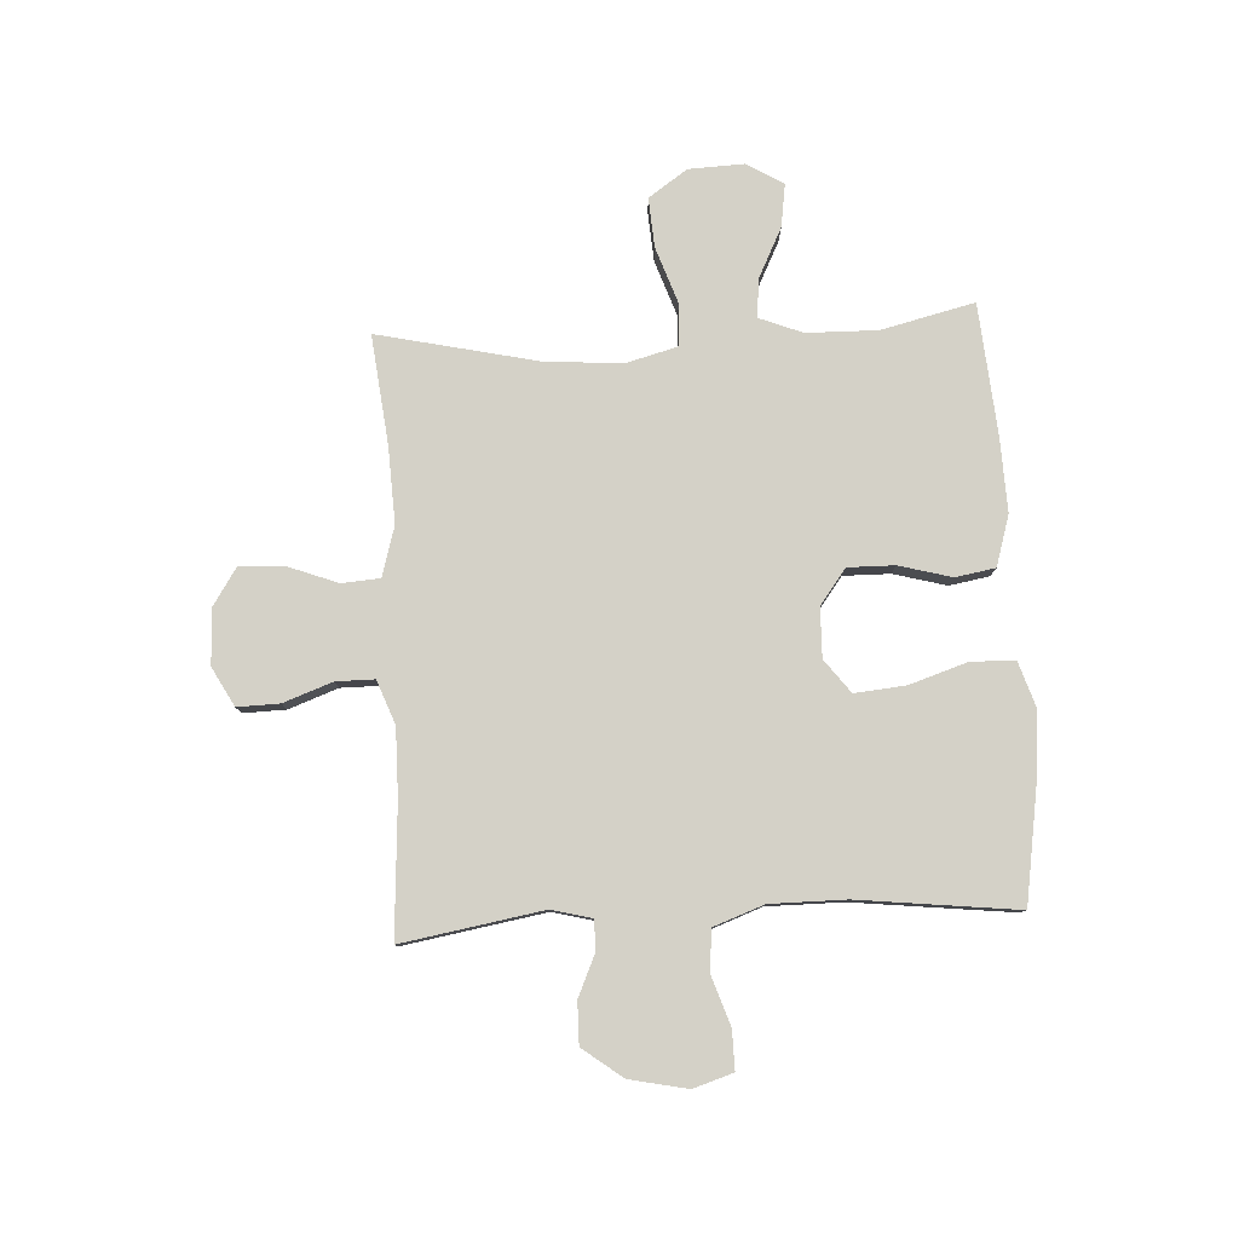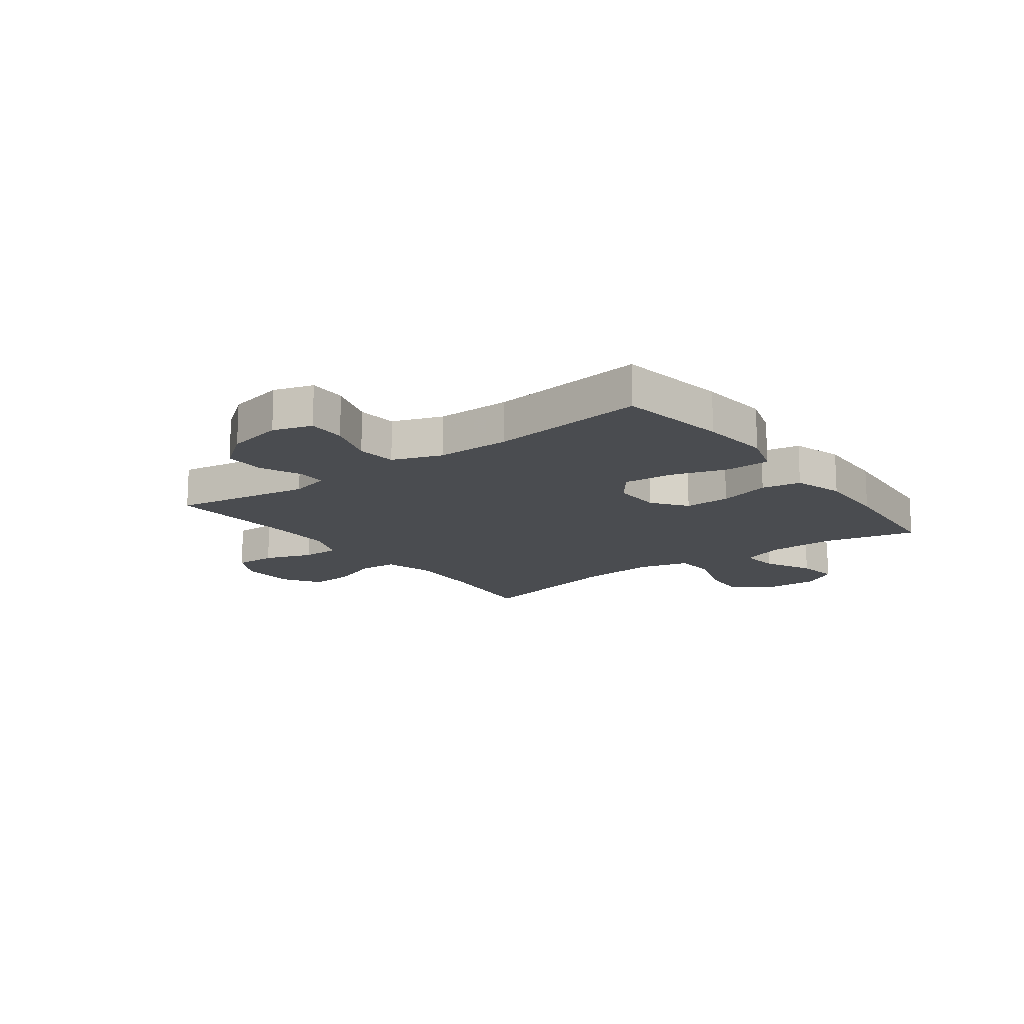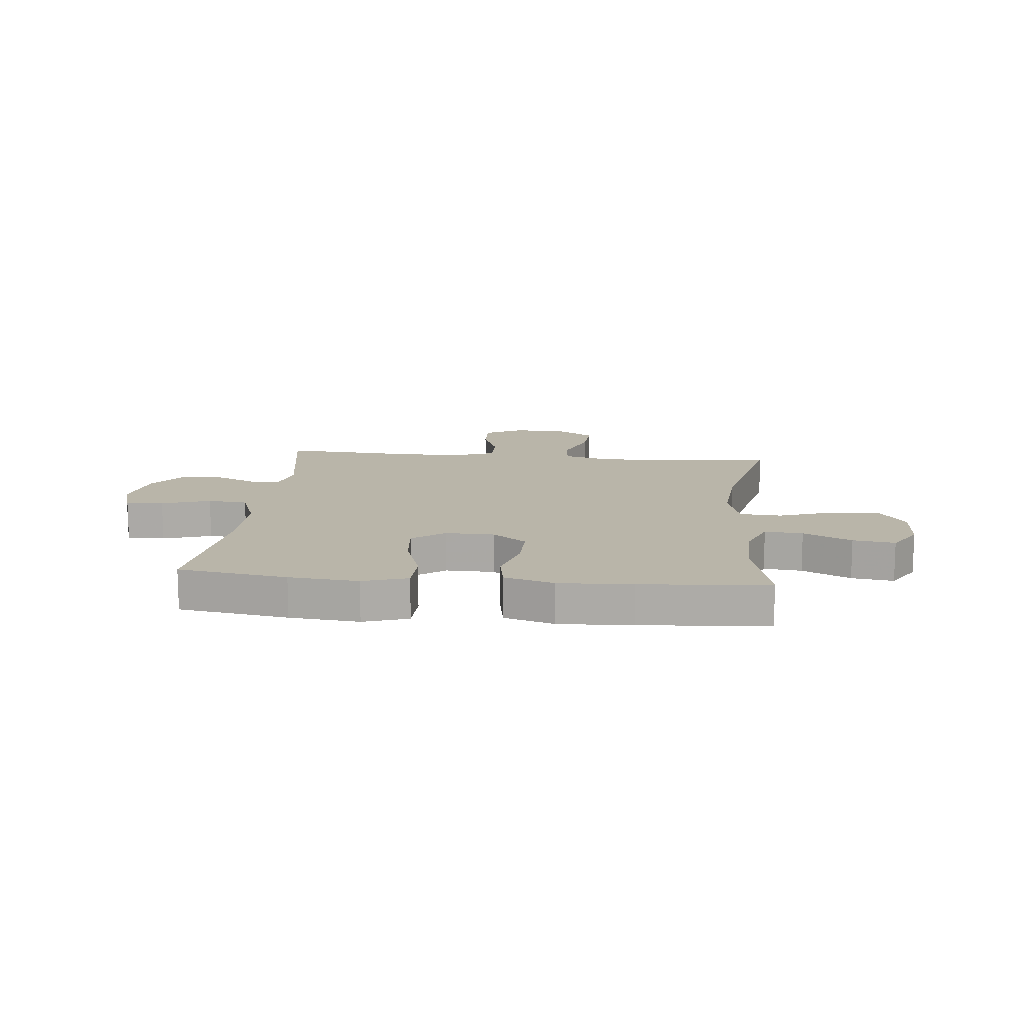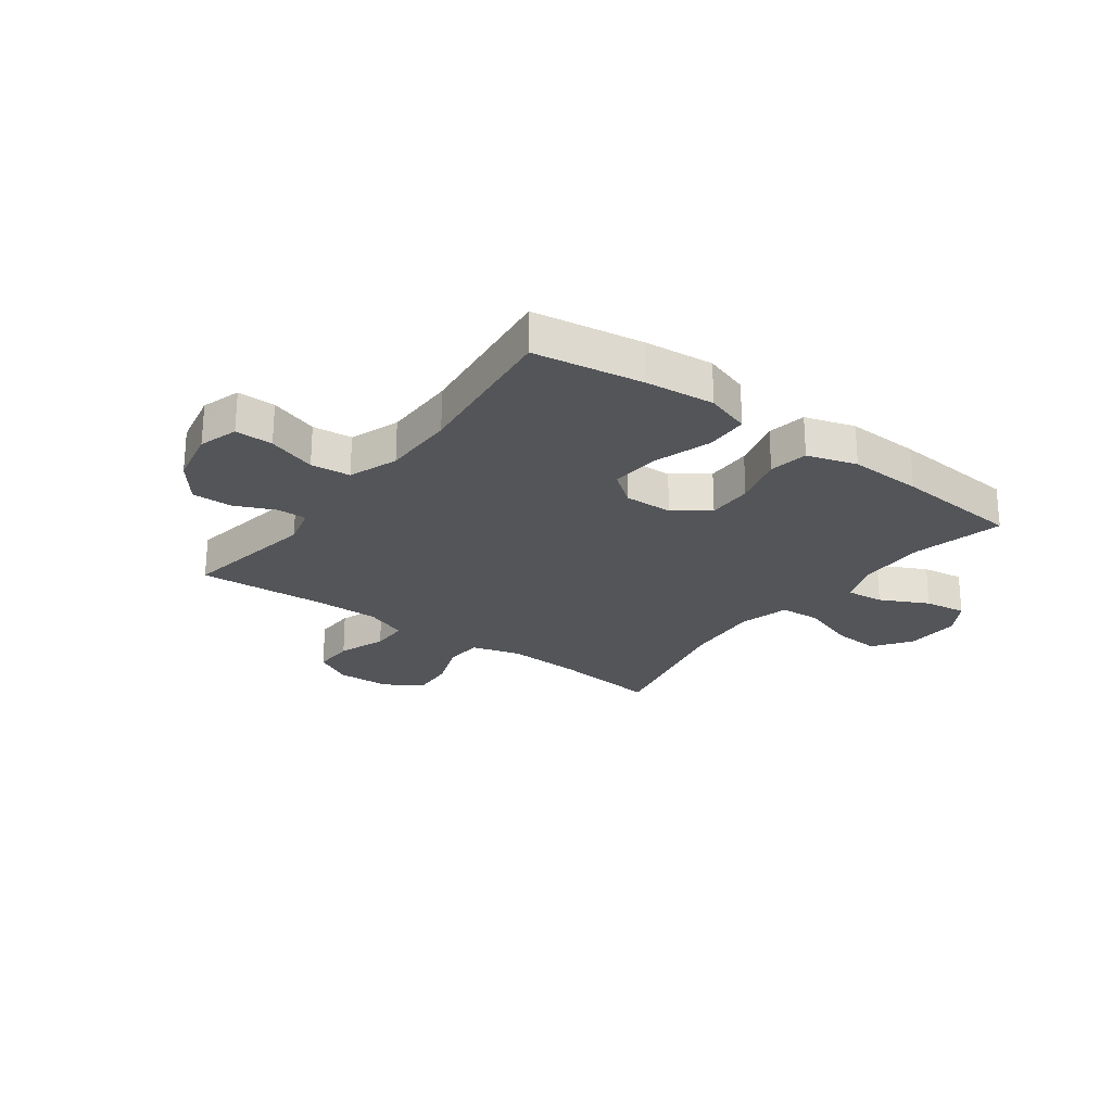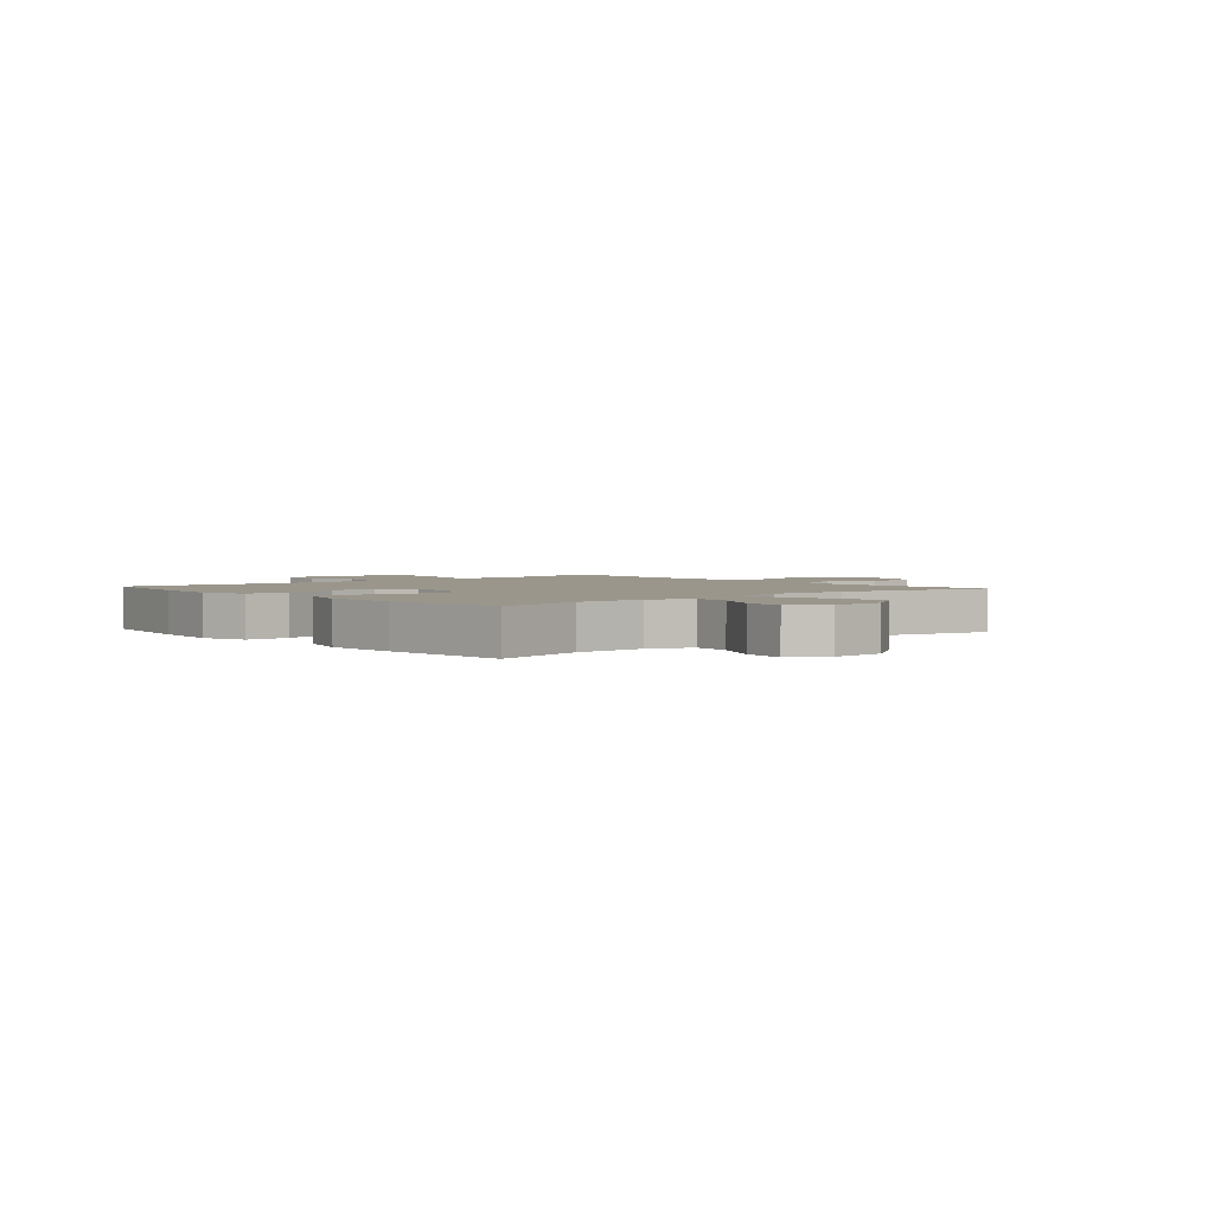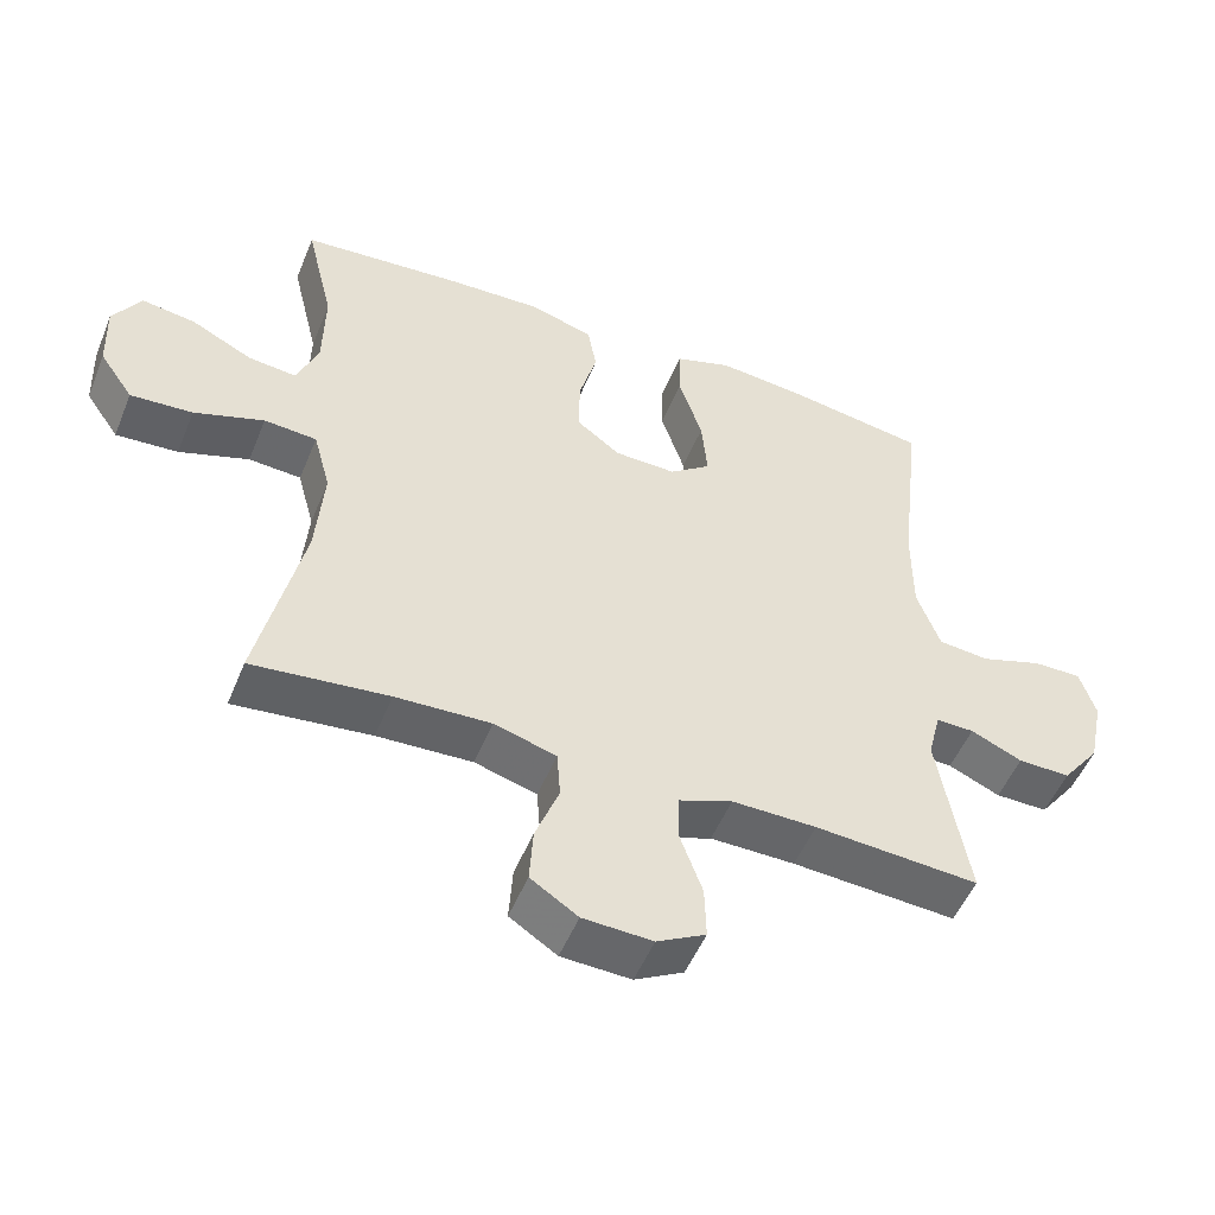
<metadata>
{"format":"obj","ext":"obj","renderer":"f3d","projection":"perspective","resolution":1024,"background":"white","views":[{"elev":79.8,"azim":-93.1,"up":"+Y"},{"elev":-15.1,"azim":-53.2,"up":"+Y"},{"elev":13.4,"azim":5.6,"up":"+Y"},{"elev":-24.5,"azim":-36.5,"up":"+Y"},{"elev":2.5,"azim":48.9,"up":"+Y"},{"elev":-51.6,"azim":158.1,"up":"+Z"}]}
</metadata>
<code>
v 0.5 0.07 0.5
v 0.461 0.07 0.337
v 0.463 0.07 0.213
v 0.493 0.07 0.137
v 0.561 0.07 0.144
v 0.647 0.07 0.187
v 0.722 0.07 0.198
v 0.761 0.07 0.134
v 0.757 0.07 0.037
v 0.71 0.07 -0.031
v 0.623 0.07 -0.025
v 0.525 0.07 0.009
v 0.451 0.07 0.004
v 0.427 0.07 -0.086
v 0.438 0.07 -0.223
v 0.5 0.07 -0.5
v 0.309 0.07 -0.479
v 0.176 0.07 -0.473
v 0.089 0.07 -0.498
v 0.084 0.07 -0.565
v 0.117 0.07 -0.652
v 0.122 0.07 -0.73
v 0.056 0.07 -0.773
v -0.041 0.07 -0.777
v -0.109 0.07 -0.74
v -0.107 0.07 -0.666
v -0.076 0.07 -0.58
v -0.076 0.07 -0.513
v -0.152 0.07 -0.484
v -0.27 0.07 -0.485
v -0.5 0.07 -0.5
v -0.458 0.07 -0.254
v -0.476 0.07 -0.183
v -0.529 0.07 -0.184
v -0.601 0.07 -0.216
v -0.674 0.07 -0.217
v -0.727 0.07 -0.147
v -0.748 0.07 -0.046
v -0.726 0.07 0.024
v -0.658 0.07 0.023
v -0.571 0.07 -0.006
v -0.5 0.07 0.001
v -0.468 0.07 0.089
v -0.468 0.07 0.221
v -0.5 0.07 0.5
v -0.305 0.07 0.531
v -0.181 0.07 0.543
v -0.101 0.07 0.517
v -0.099 0.07 0.44
v -0.132 0.07 0.338
v -0.14 0.07 0.249
v -0.082 0.07 0.205
v 0.005 0.07 0.207
v 0.066 0.07 0.253
v 0.065 0.07 0.335
v 0.04 0.07 0.427
v 0.052 0.07 0.497
v 0.141 0.07 0.524
v 0.272 0.07 0.519
v 0.5 0 0.5
v 0.461 0 0.337
v 0.463 0 0.213
v 0.493 0 0.137
v 0.561 0 0.144
v 0.647 0 0.187
v 0.722 0 0.198
v 0.761 0 0.134
v 0.757 0 0.037
v 0.71 0 -0.031
v 0.623 0 -0.025
v 0.525 0 0.009
v 0.451 0 0.004
v 0.427 0 -0.086
v 0.438 0 -0.223
v 0.5 0 -0.5
v 0.309 0 -0.479
v 0.176 0 -0.473
v 0.089 0 -0.498
v 0.084 0 -0.565
v 0.117 0 -0.652
v 0.122 0 -0.73
v 0.056 0 -0.773
v -0.041 0 -0.777
v -0.109 0 -0.74
v -0.107 0 -0.666
v -0.076 0 -0.58
v -0.076 0 -0.513
v -0.152 0 -0.484
v -0.27 0 -0.485
v -0.5 0 -0.5
v -0.458 0 -0.254
v -0.476 0 -0.183
v -0.529 0 -0.184
v -0.601 0 -0.216
v -0.674 0 -0.217
v -0.727 0 -0.147
v -0.748 0 -0.046
v -0.726 0 0.024
v -0.658 0 0.023
v -0.571 0 -0.006
v -0.5 0 0.001
v -0.468 0 0.089
v -0.468 0 0.221
v -0.5 0 0.5
v -0.305 0 0.531
v -0.181 0 0.543
v -0.101 0 0.517
v -0.099 0 0.44
v -0.132 0 0.338
v -0.14 0 0.249
v -0.082 0 0.205
v 0.005 0 0.207
v 0.066 0 0.253
v 0.065 0 0.335
v 0.04 0 0.427
v 0.052 0 0.497
v 0.141 0 0.524
v 0.272 0 0.519
f 59 1 2
f 58 59 2
f 57 58 2
f 56 57 2
f 55 56 2
f 54 55 2 3
f 53 54 3 4
f 52 53 4
f 48 49 50
f 47 48 50
f 46 47 50
f 45 46 50
f 44 45 50
f 43 44 50 51
f 42 43 51 52
f 39 40 41
f 38 39 41
f 37 38 41
f 36 37 41
f 35 36 41
f 34 35 41
f 33 34 41 42
f 42 52 4
f 33 42 4
f 32 33 4
f 25 26 27
f 24 25 27
f 23 24 27
f 22 23 27
f 21 22 27
f 20 21 27
f 19 20 27 28
f 18 19 28 29
f 15 16 17
f 14 15 17 18
f 18 29 30
f 14 18 30
f 13 14 30
f 10 11 12
f 9 10 12
f 8 9 12
f 7 8 12
f 6 7 12
f 5 6 12
f 32 4 5
f 31 32 5
f 30 31 5
f 13 30 5
f 5 12 13
f 61 60 118
f 61 118 117
f 61 117 116
f 61 116 115
f 61 115 114
f 62 61 114 113
f 63 62 113 112
f 63 112 111
f 109 108 107
f 109 107 106
f 109 106 105
f 109 105 104
f 109 104 103
f 110 109 103 102
f 111 110 102 101
f 100 99 98
f 100 98 97
f 100 97 96
f 100 96 95
f 100 95 94
f 100 94 93
f 101 100 93 92
f 63 111 101
f 63 101 92
f 63 92 91
f 86 85 84
f 86 84 83
f 86 83 82
f 86 82 81
f 86 81 80
f 86 80 79
f 87 86 79 78
f 88 87 78 77
f 76 75 74
f 77 76 74 73
f 89 88 77
f 89 77 73
f 89 73 72
f 71 70 69
f 71 69 68
f 71 68 67
f 71 67 66
f 71 66 65
f 71 65 64
f 64 63 91
f 64 91 90
f 64 90 89
f 64 89 72
f 72 71 64
f 1 60 61 2
f 2 61 62 3
f 3 62 63 4
f 4 63 64 5
f 5 64 65 6
f 6 65 66 7
f 7 66 67 8
f 8 67 68 9
f 9 68 69 10
f 10 69 70 11
f 11 70 71 12
f 12 71 72 13
f 13 72 73 14
f 14 73 74 15
f 15 74 75 16
f 16 75 76 17
f 17 76 77 18
f 18 77 78 19
f 19 78 79 20
f 20 79 80 21
f 21 80 81 22
f 22 81 82 23
f 23 82 83 24
f 24 83 84 25
f 25 84 85 26
f 26 85 86 27
f 27 86 87 28
f 28 87 88 29
f 29 88 89 30
f 30 89 90 31
f 31 90 91 32
f 32 91 92 33
f 33 92 93 34
f 34 93 94 35
f 35 94 95 36
f 36 95 96 37
f 37 96 97 38
f 38 97 98 39
f 39 98 99 40
f 40 99 100 41
f 41 100 101 42
f 42 101 102 43
f 43 102 103 44
f 44 103 104 45
f 45 104 105 46
f 46 105 106 47
f 47 106 107 48
f 48 107 108 49
f 49 108 109 50
f 50 109 110 51
f 51 110 111 52
f 52 111 112 53
f 53 112 113 54
f 54 113 114 55
f 55 114 115 56
f 56 115 116 57
f 57 116 117 58
f 58 117 118 59
f 59 118 60 1

</code>
